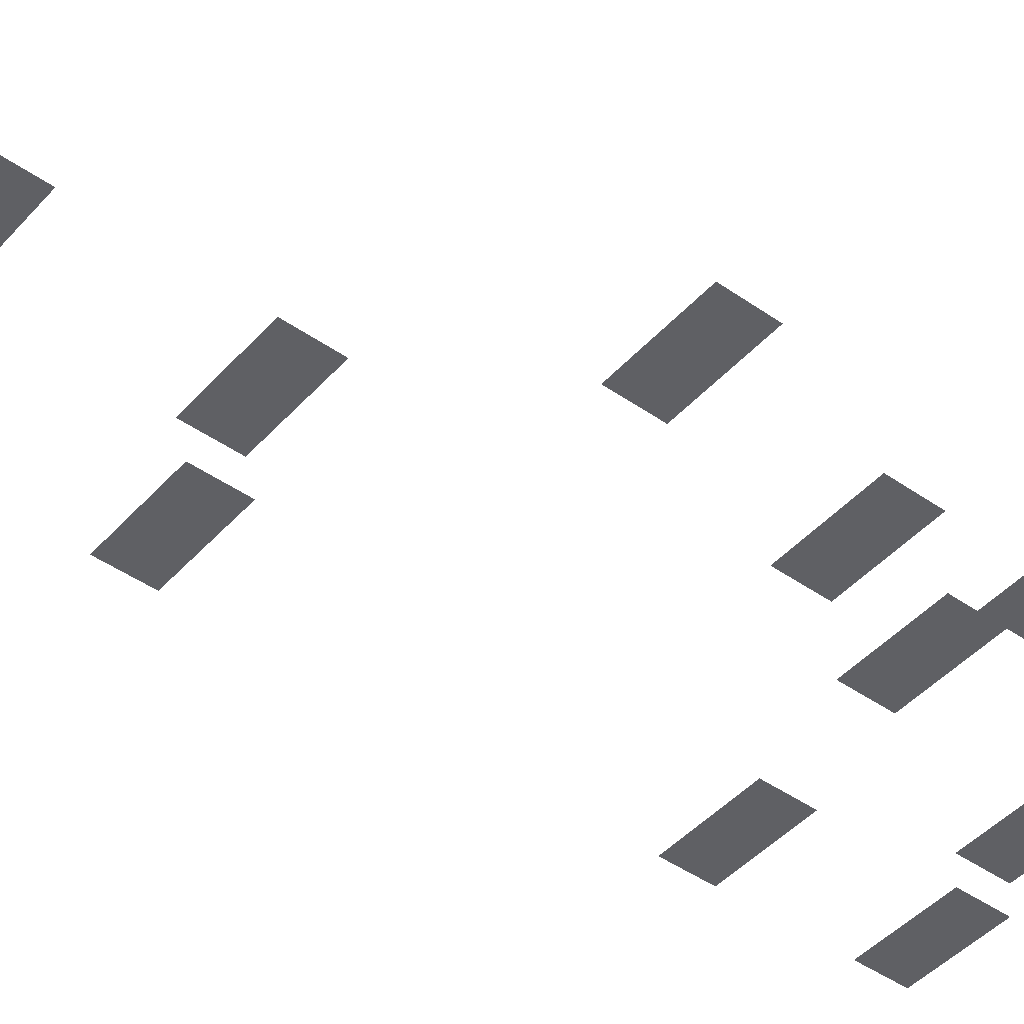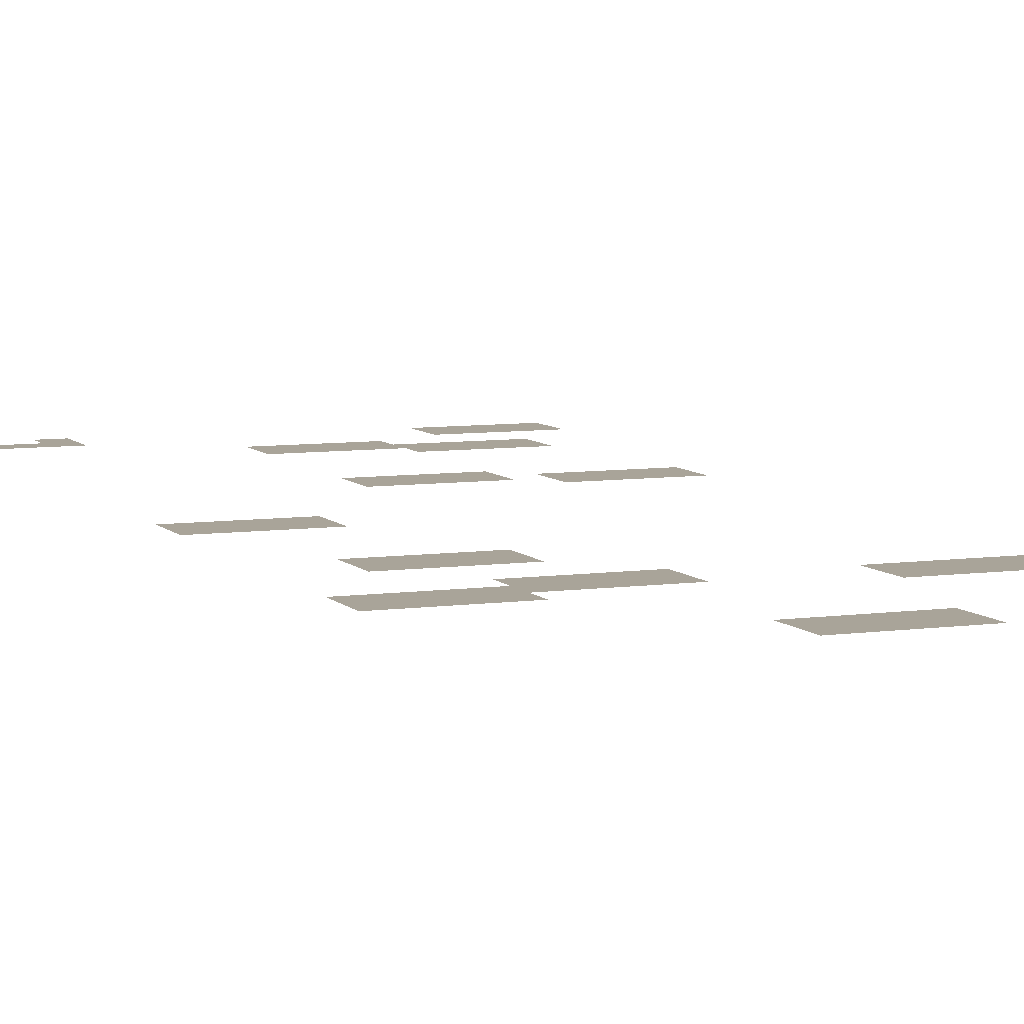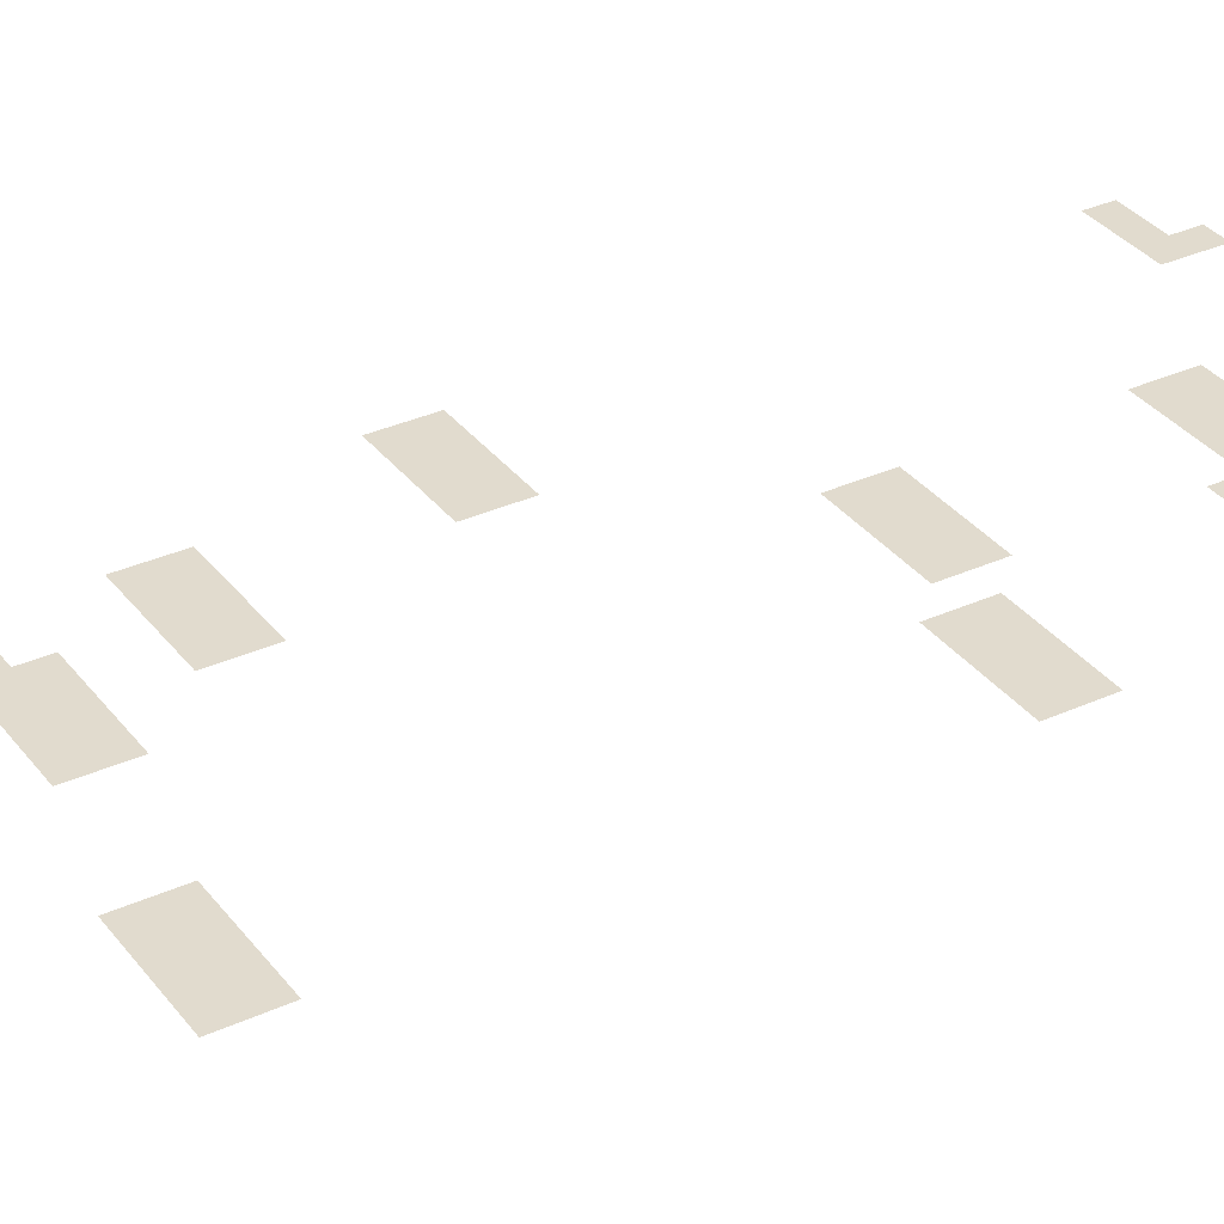
<metadata>
{"format":"obj","ext":"obj","renderer":"f3d","projection":"perspective","resolution":1024,"background":"white","views":[{"elev":-45.3,"azim":-128.9,"up":"+Z"},{"elev":7.3,"azim":-22.1,"up":"+Z"},{"elev":33.9,"azim":58.4,"up":"+Z"}]}
</metadata>
<code>
v -14 -4 0
v -15 -4 0
v -15 -3 0
v -14 -3 0
v -16 -5 0
v -17 -5 0
v -17 -4 0
v -16 -4 0
v -15 -5 0
v -16 -5 0
v -16 -4 0
v -15 -4 0
v -14 -5 0
v -15 -5 0
v -15 -4 0
v -14 -4 0
v -3 -5 0
v -4 -5 0
v -4 -4 0
v -3 -4 0
v -2 -5 0
v -3 -5 0
v -3 -4 0
v -2 -4 0
v -1 -5 0
v -2 -5 0
v -2 -4 0
v -1 -4 0
v 0 -5 0
v -1 -5 0
v -1 -4 0
v 0 -4 0
v -3 -6 0
v -4 -6 0
v -4 -5 0
v -3 -5 0
v -2 -6 0
v -3 -6 0
v -3 -5 0
v -2 -5 0
v -1 -6 0
v -2 -6 0
v -2 -5 0
v -1 -5 0
v 0 -6 0
v -1 -6 0
v -1 -5 0
v 0 -5 0
v -9 -8 0
v -10 -8 0
v -10 -7 0
v -9 -7 0
v -8 -8 0
v -9 -8 0
v -9 -7 0
v -8 -7 0
v -7 -8 0
v -8 -8 0
v -8 -7 0
v -7 -7 0
v -6 -8 0
v -7 -8 0
v -7 -7 0
v -6 -7 0
v -9 -9 0
v -10 -9 0
v -10 -8 0
v -9 -8 0
v -8 -9 0
v -9 -9 0
v -9 -8 0
v -8 -8 0
v -7 -9 0
v -8 -9 0
v -8 -8 0
v -7 -8 0
v -6 -9 0
v -7 -9 0
v -7 -8 0
v -6 -8 0
v -5 -9 0
v -6 -9 0
v -6 -8 0
v -5 -8 0
v -4 -9 0
v -5 -9 0
v -5 -8 0
v -4 -8 0
v -3 -9 0
v -4 -9 0
v -4 -8 0
v -3 -8 0
v -2 -9 0
v -3 -9 0
v -3 -8 0
v -2 -8 0
v -5 -10 0
v -6 -10 0
v -6 -9 0
v -5 -9 0
v -4 -10 0
v -5 -10 0
v -5 -9 0
v -4 -9 0
v -3 -10 0
v -4 -10 0
v -4 -9 0
v -3 -9 0
v -2 -10 0
v -3 -10 0
v -3 -9 0
v -2 -9 0
v -9 -16 0
v -10 -16 0
v -10 -15 0
v -9 -15 0
v -8 -16 0
v -9 -16 0
v -9 -15 0
v -8 -15 0
v -7 -16 0
v -8 -16 0
v -8 -15 0
v -7 -15 0
v -6 -16 0
v -7 -16 0
v -7 -15 0
v -6 -15 0
v -9 -17 0
v -10 -17 0
v -10 -16 0
v -9 -16 0
v -8 -17 0
v -9 -17 0
v -9 -16 0
v -8 -16 0
v -7 -17 0
v -8 -17 0
v -8 -16 0
v -7 -16 0
v -6 -17 0
v -7 -17 0
v -7 -16 0
v -6 -16 0
v -4 -17 0
v -5 -17 0
v -5 -16 0
v -4 -16 0
v -3 -17 0
v -4 -17 0
v -4 -16 0
v -3 -16 0
v -2 -17 0
v -3 -17 0
v -3 -16 0
v -2 -16 0
v -1 -17 0
v -2 -17 0
v -2 -16 0
v -1 -16 0
v -4 -18 0
v -5 -18 0
v -5 -17 0
v -4 -17 0
v -3 -18 0
v -4 -18 0
v -4 -17 0
v -3 -17 0
v -2 -18 0
v -3 -18 0
v -3 -17 0
v -2 -17 0
v -1 -18 0
v -2 -18 0
v -2 -17 0
v -1 -17 0
v -16 -23 0
v -17 -23 0
v -17 -22 0
v -16 -22 0
v -15 -23 0
v -16 -23 0
v -16 -22 0
v -15 -22 0
v -14 -23 0
v -15 -23 0
v -15 -22 0
v -14 -22 0
v -13 -23 0
v -14 -23 0
v -14 -22 0
v -13 -22 0
v -16 -24 0
v -17 -24 0
v -17 -23 0
v -16 -23 0
v -15 -24 0
v -16 -24 0
v -16 -23 0
v -15 -23 0
v -14 -24 0
v -15 -24 0
v -15 -23 0
v -14 -23 0
v -13 -24 0
v -14 -24 0
v -14 -23 0
v -13 -23 0
v -14 -30 0
v -15 -30 0
v -15 -29 0
v -14 -29 0
v -13 -30 0
v -14 -30 0
v -14 -29 0
v -13 -29 0
v -12 -30 0
v -13 -30 0
v -13 -29 0
v -12 -29 0
v -11 -30 0
v -12 -30 0
v -12 -29 0
v -11 -29 0
v -14 -31 0
v -15 -31 0
v -15 -30 0
v -14 -30 0
v -13 -31 0
v -14 -31 0
v -14 -30 0
v -13 -30 0
v -12 -31 0
v -13 -31 0
v -13 -30 0
v -12 -30 0
v -11 -31 0
v -12 -31 0
v -12 -30 0
v -11 -30 0
v -12 -34 0
v -13 -34 0
v -13 -33 0
v -12 -33 0
v -11 -34 0
v -12 -34 0
v -12 -33 0
v -11 -33 0
v -10 -34 0
v -11 -34 0
v -11 -33 0
v -10 -33 0
v -9 -34 0
v -10 -34 0
v -10 -33 0
v -9 -33 0
v -16 -35 0
v -17 -35 0
v -17 -34 0
v -16 -34 0
v -15 -35 0
v -16 -35 0
v -16 -34 0
v -15 -34 0
v -14 -35 0
v -15 -35 0
v -15 -34 0
v -14 -34 0
v -13 -35 0
v -14 -35 0
v -14 -34 0
v -13 -34 0
v -12 -35 0
v -13 -35 0
v -13 -34 0
v -12 -34 0
v -11 -35 0
v -12 -35 0
v -12 -34 0
v -11 -34 0
v -10 -35 0
v -11 -35 0
v -11 -34 0
v -10 -34 0
v -9 -35 0
v -10 -35 0
v -10 -34 0
v -9 -34 0
v -4 -35 0
v -5 -35 0
v -5 -34 0
v -4 -34 0
v -3 -35 0
v -4 -35 0
v -4 -34 0
v -3 -34 0
v -2 -35 0
v -3 -35 0
v -3 -34 0
v -2 -34 0
v -1 -35 0
v -2 -35 0
v -2 -34 0
v -1 -34 0
v -16 -36 0
v -17 -36 0
v -17 -35 0
v -16 -35 0
v -15 -36 0
v -16 -36 0
v -16 -35 0
v -15 -35 0
v -14 -36 0
v -15 -36 0
v -15 -35 0
v -14 -35 0
v -13 -36 0
v -14 -36 0
v -14 -35 0
v -13 -35 0
v -4 -36 0
v -5 -36 0
v -5 -35 0
v -4 -35 0
v -3 -36 0
v -4 -36 0
v -4 -35 0
v -3 -35 0
v -2 -36 0
v -3 -36 0
v -3 -35 0
v -2 -35 0
v -1 -36 0
v -2 -36 0
v -2 -35 0
v -1 -35 0
v -9 -41 0
v -10 -41 0
v -10 -40 0
v -9 -40 0
v -8 -41 0
v -9 -41 0
v -9 -40 0
v -8 -40 0
v -7 -41 0
v -8 -41 0
v -8 -40 0
v -7 -40 0
v -6 -41 0
v -7 -41 0
v -7 -40 0
v -6 -40 0
v -9 -42 0
v -10 -42 0
v -10 -41 0
v -9 -41 0
v -8 -42 0
v -9 -42 0
v -9 -41 0
v -8 -41 0
v -7 -42 0
v -8 -42 0
v -8 -41 0
v -7 -41 0
v -6 -42 0
v -7 -42 0
v -7 -41 0
v -6 -41 0
v -4 -42 0
v -5 -42 0
v -5 -41 0
v -4 -41 0
v -3 -42 0
v -4 -42 0
v -4 -41 0
v -3 -41 0
v -2 -42 0
v -3 -42 0
v -3 -41 0
v -2 -41 0
v -1 -42 0
v -2 -42 0
v -2 -41 0
v -1 -41 0
v -4 -43 0
v -5 -43 0
v -5 -42 0
v -4 -42 0
v -3 -43 0
v -4 -43 0
v -4 -42 0
v -3 -42 0
v -2 -43 0
v -3 -43 0
v -3 -42 0
v -2 -42 0
v -1 -43 0
v -2 -43 0
v -2 -42 0
v -1 -42 0
g HumabonLeft_mesh_0003
f 1 2 3 4
f 5 6 7 8
f 9 10 11 12
f 13 14 15 16
f 17 18 19 20
f 21 22 23 24
f 25 26 27 28
f 29 30 31 32
f 33 34 35 36
f 37 38 39 40
f 41 42 43 44
f 45 46 47 48
f 49 50 51 52
f 53 54 55 56
f 57 58 59 60
f 61 62 63 64
f 65 66 67 68
f 69 70 71 72
f 73 74 75 76
f 77 78 79 80
f 81 82 83 84
f 85 86 87 88
f 89 90 91 92
f 93 94 95 96
f 97 98 99 100
f 101 102 103 104
f 105 106 107 108
f 109 110 111 112
f 113 114 115 116
f 117 118 119 120
f 121 122 123 124
f 125 126 127 128
f 129 130 131 132
f 133 134 135 136
f 137 138 139 140
f 141 142 143 144
f 145 146 147 148
f 149 150 151 152
f 153 154 155 156
f 157 158 159 160
f 161 162 163 164
f 165 166 167 168
f 169 170 171 172
f 173 174 175 176
f 177 178 179 180
f 181 182 183 184
f 185 186 187 188
f 189 190 191 192
f 193 194 195 196
f 197 198 199 200
f 201 202 203 204
f 205 206 207 208
f 209 210 211 212
f 213 214 215 216
f 217 218 219 220
f 221 222 223 224
f 225 226 227 228
f 229 230 231 232
f 233 234 235 236
f 237 238 239 240
f 241 242 243 244
f 245 246 247 248
f 249 250 251 252
f 253 254 255 256
f 257 258 259 260
f 261 262 263 264
f 265 266 267 268
f 269 270 271 272
f 273 274 275 276
f 277 278 279 280
f 281 282 283 284
f 285 286 287 288
f 289 290 291 292
f 293 294 295 296
f 297 298 299 300
f 301 302 303 304
f 305 306 307 308
f 309 310 311 312
f 313 314 315 316
f 317 318 319 320
f 321 322 323 324
f 325 326 327 328
f 329 330 331 332
f 333 334 335 336
f 337 338 339 340
f 341 342 343 344
f 345 346 347 348
f 349 350 351 352
f 353 354 355 356
f 357 358 359 360
f 361 362 363 364
f 365 366 367 368
f 369 370 371 372
f 373 374 375 376
f 377 378 379 380
f 381 382 383 384
f 385 386 387 388
f 389 390 391 392
f 393 394 395 396
f 397 398 399 400

</code>
